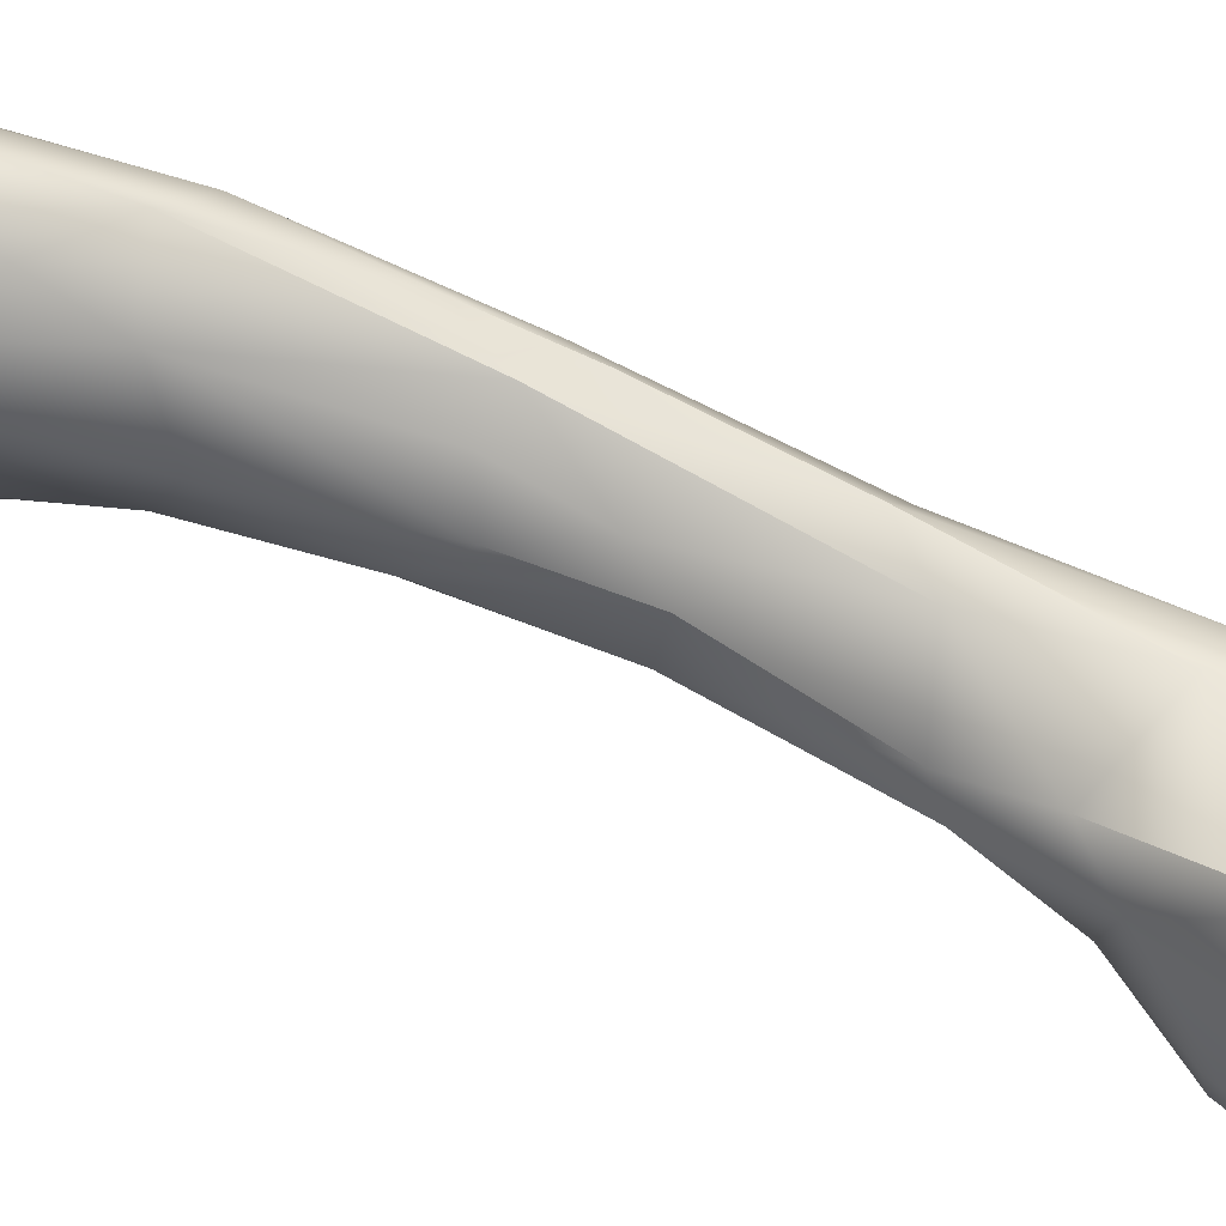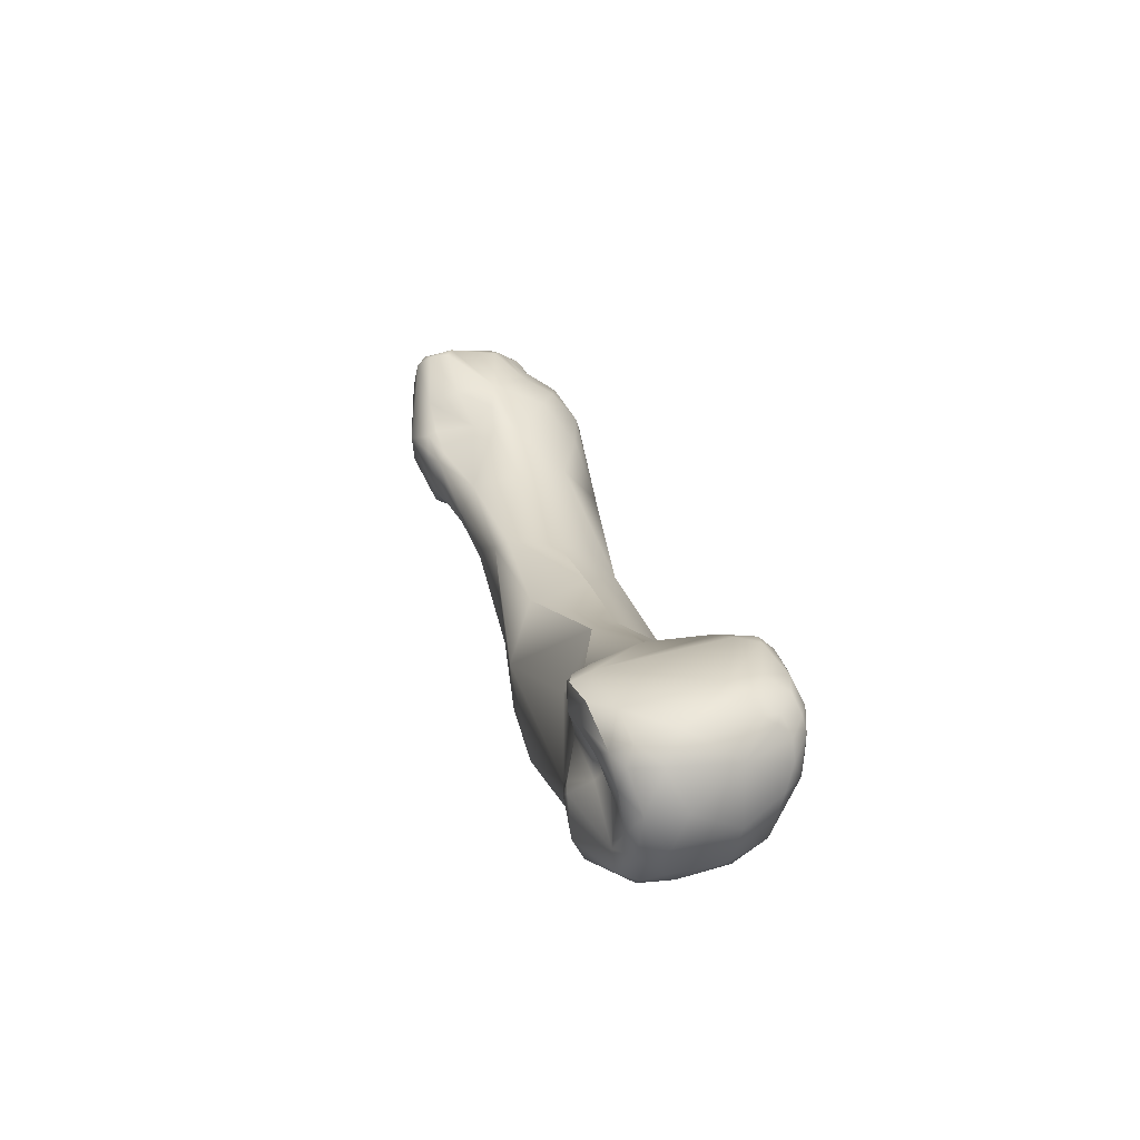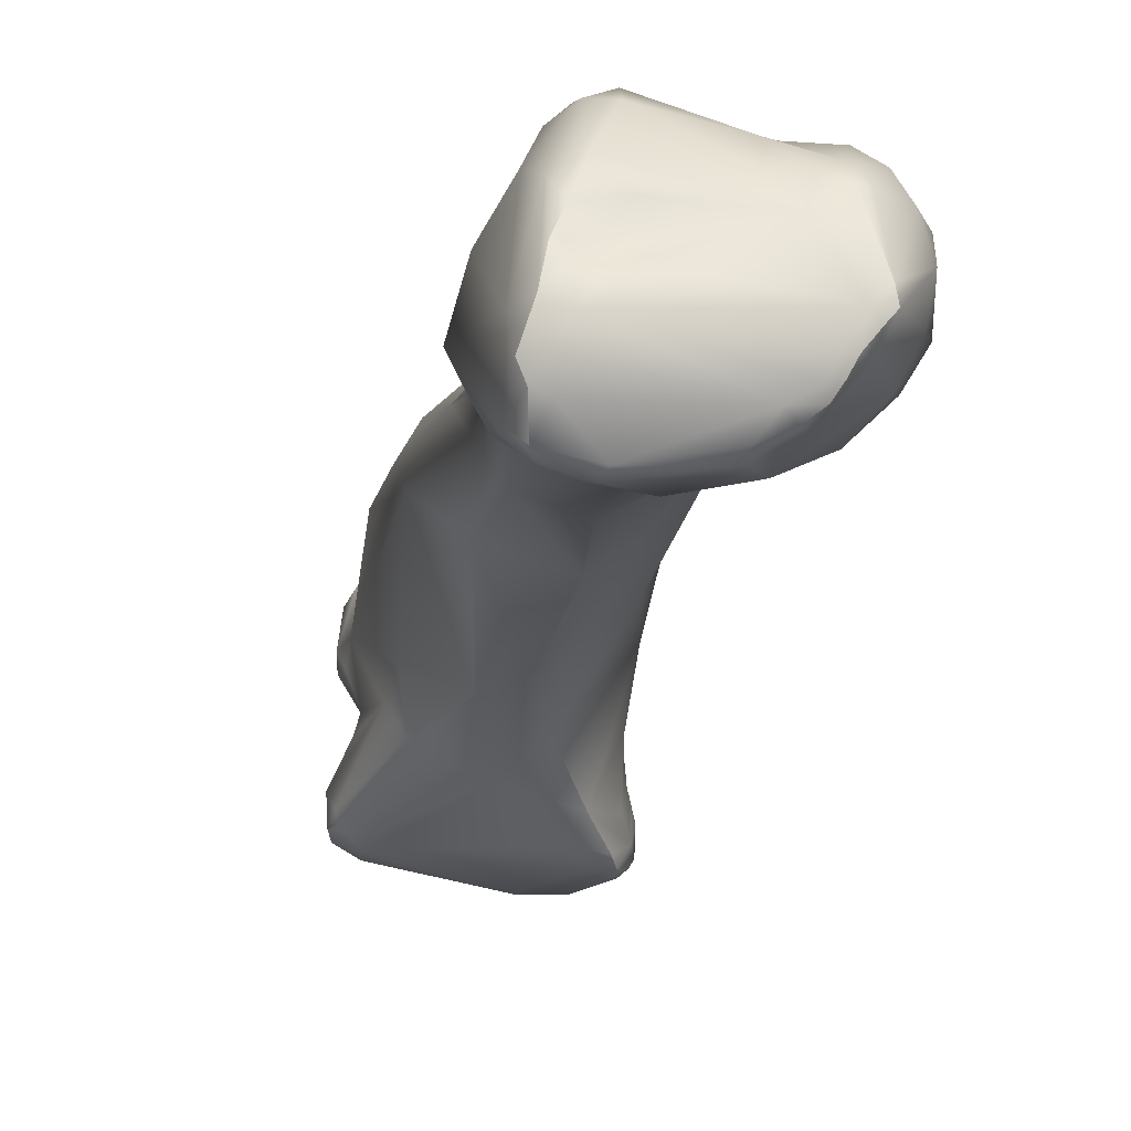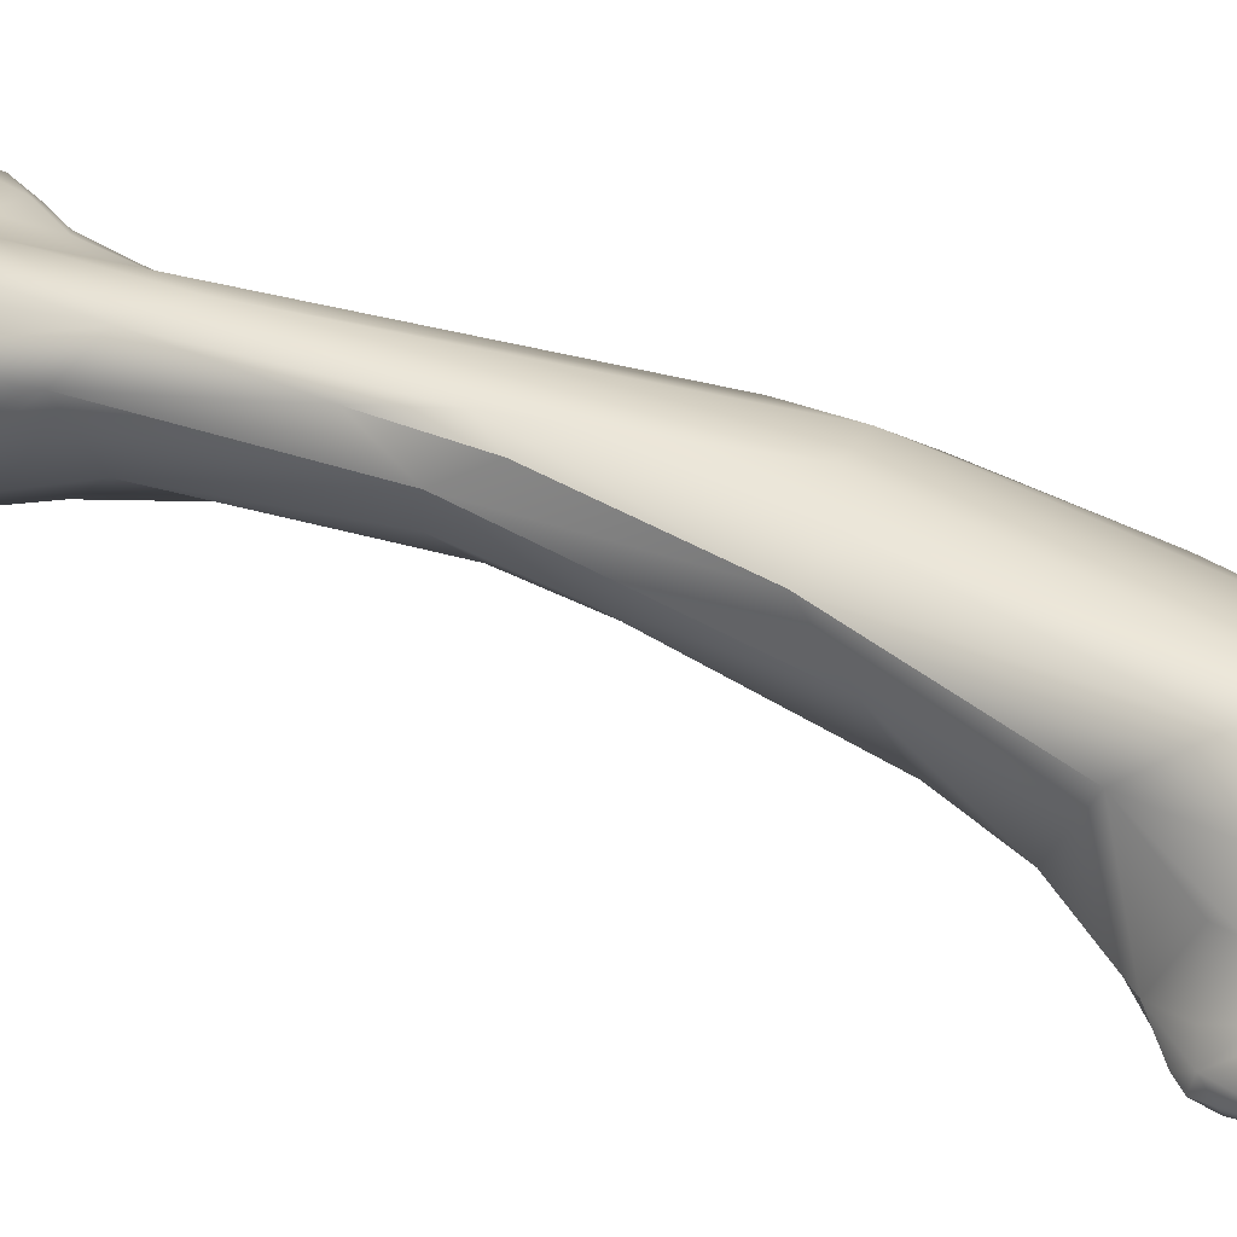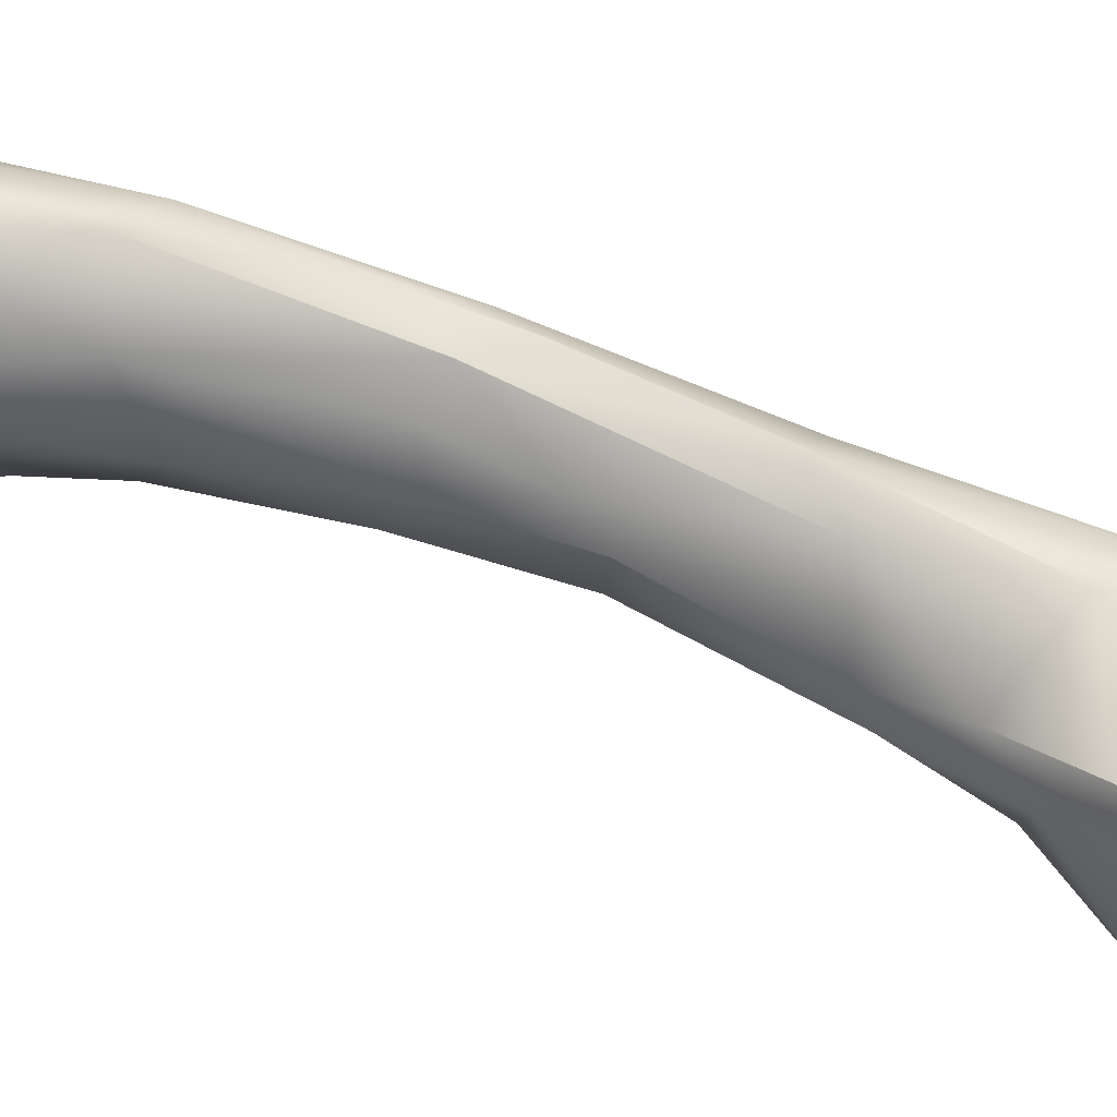
<metadata>
{"format":"obj","ext":"obj","renderer":"f3d","projection":"perspective","resolution":1024,"background":"white","views":[{"elev":-45.5,"azim":64.0,"up":"+Y"},{"elev":-50.3,"azim":-10.2,"up":"+Z"},{"elev":0.8,"azim":-19.3,"up":"+Y"},{"elev":8.1,"azim":101.7,"up":"+Y"},{"elev":-37.2,"azim":70.0,"up":"+Y"}]}
</metadata>
<code>
v -243.9 -125.8 785.2
v -245.3 -128.7 783.7
v -244.9 -129.1 784.3
v -244.5 -129.5 783.8
v -243.2 -129.9 784.3
v -243.4 -129.9 783.7
v -245.3 -127 784.6
v -245.3 -125.9 783.6
v -245.1 -127.7 784.8
v -244.6 -126.9 785.1
v -244.5 -128 785
v -244.8 -125.4 784.8
v -244.3 -124.2 784
v -243.9 -124.7 784.6
v -243.9 -124.1 784.1
v -244.2 -128.8 779.4
v -244.1 -127.7 777.1
v -245.1 -126.5 778.3
v -244.6 -124.1 779.2
v -241.6 -124.8 785.2
v -243 -129.5 784.8
v -243.7 -123.2 783.6
v -242.9 -124.8 784.7
v -242.9 -124.1 784
v -242 -124.5 784.7
v -242 -123 783.9
v -243.9 -122.4 782.5
v -242.9 -121.9 782.9
v -241.5 -120.5 781.5
v -243.5 -122 779.5
v -242.8 -121 779.1
v -242.7 -121.2 778.7
v -242.2 -120.4 780.3
v -242.1 -120.4 779.5
v -242.5 -129.6 779.9
v -243.6 -128 777.4
v -243 -123.1 777.2
v -242.8 -127.7 775.3
v -243.9 -127.2 776.1
v -243.9 -126.8 775.8
v -243.3 -126.6 774.9
v -243.2 -127.3 775
v -243.1 -125.4 774.6
v -242.1 -125.6 772.5
v -239.8 -129.1 785.9
v -239.4 -129.1 785.8
v -239.2 -128.1 786.5
v -238.8 -128.6 786.4
v -238.4 -128.7 786
v -238.3 -127.6 786.8
v -238.1 -128.1 786.6
v -238.1 -128.4 786
v -240.3 -129.6 785.5
v -240.1 -129.8 785
v -239.7 -129.5 785.5
v -239 -129.2 785.4
v -238.8 -122.3 783.9
v -238.9 -121 781.3
v -241.2 -120.1 780.5
v -240.1 -130.3 780.4
v -240.2 -129.9 778.6
v -241.2 -128.8 777.3
v -240.8 -121 778.3
v -240.9 -122 777.1
v -240.1 -122.1 776.9
v -238.5 -129.7 776.5
v -239.9 -129.5 776.5
v -240.6 -122.8 775.3
v -240.9 -128.3 771.5
v -239.6 -124.3 771.5
v -241.2 -125.9 770.6
v -241.4 -126.8 770.3
v -240 -126.2 767
v -240.2 -127 766.7
v -239.4 -129.2 764.5
v -237.7 -127.5 786.8
v -237.5 -127.5 786.4
v -238 -126.9 786.9
v -237.4 -126.9 786.9
v -237.2 -127 786.7
v -236.8 -126.2 786.9
v -237.1 -125.8 786.9
v -236.7 -127 786.3
v -236.4 -125.8 786.9
v -236.5 -125.2 786.7
v -238.1 -123.4 785.3
v -237.6 -122.5 784.7
v -236.8 -122.7 785.3
v -236.4 -122.7 785.2
v -236.9 -122.1 784.5
v -237.7 -128.4 785.3
v -235.5 -127.8 784.5
v -238.2 -121.4 782.8
v -237.6 -121.4 782.2
v -236 -121.6 782.9
v -237.9 -129.8 782.3
v -236.6 -129.6 780.1
v -235.9 -129.1 782.2
v -238.7 -121.4 779.1
v -238.2 -129.6 771.4
v -238.4 -125 766.9
v -238.7 -130 764.2
v -238.3 -127.4 757.7
v -237.5 -131.5 757.1
v -238.3 -130 753
v -237.9 -129.1 750.3
v -236.8 -141.6 740.1
v -237 -141.1 740.1
v -237 -141.8 739.2
v -236.9 -140.5 738.6
v -235.2 -126.3 785.6
v -234.6 -124.7 785.1
v -234.8 -123.2 784.4
v -233.6 -126.4 782.5
v -234.5 -122.9 783.2
v -234.3 -123.8 784
v -235.3 -122.2 783.7
v -235.2 -121.8 782.2
v -234 -127.7 781.5
v -233.2 -125.1 781.4
v -234.1 -128.1 778.3
v -235.2 -122 777.3
v -235 -128.7 774.1
v -235.7 -130.9 763.4
v -234.2 -132.6 758.1
v -236.6 -126.1 755.6
v -235.6 -126.8 752.4
v -237.1 -127.6 750.7
v -234.8 -136.7 749.3
v -236.2 -135.6 745.1
v -237.1 -130.6 744.9
v -236.1 -137.2 743
v -235.6 -138.4 744.2
v -235.6 -130.1 743.7
v -235.9 -141.7 740.9
v -236 -137.7 739.9
v -236.3 -138.5 739.9
v -235.9 -142.6 739.6
v -235.7 -139.5 737.7
v -235.2 -138.3 737.4
v -236.2 -135.6 737.6
v -236.1 -136.3 738.4
v -236.1 -135.1 739
v -236.2 -136.5 737.7
v -236.1 -136.2 737.2
v -235.5 -134.1 736.1
v -235.4 -133.8 736.9
v -235.1 -133.4 736.4
v -234.9 -143.2 736.3
v -236.3 -142.4 737.3
v -235.7 -140.1 736.8
v -235.6 -140.7 735.8
v -235.4 -140.3 735.9
v -235.2 -140.4 735
v -235 -139.7 736.8
v -234.8 -139.3 736.9
v -235 -137.9 736.7
v -235 -139.8 736.7
v -235 -140 736.3
v -235 -140 735.6
v -234.7 -139.7 736.6
v -234.5 -139.2 736.4
v -234.7 -139.9 736.2
v -235.1 -141.9 734.5
v -232.4 -126 775
v -233.5 -123.3 770.8
v -232.3 -124.1 773
v -231.5 -126.1 766.5
v -233.5 -129.8 764.7
v -231.7 -128.4 764.1
v -231.5 -126.2 762.8
v -233.1 -131.5 760.1
v -232.7 -127.5 753
v -233.4 -136.2 750.7
v -231.5 -138.1 747.3
v -232.9 -140 745
v -234.8 -132.5 738.7
v -232.6 -131.7 738.9
v -234.8 -133.2 736.7
v -234.7 -133.1 736.3
v -234.4 -133 736.7
v -234.7 -133.4 735.6
v -232.8 -133.1 735.4
v -231.9 -143.7 735
v -234.2 -142.9 734.5
v -234.3 -142 733.6
v -232.5 -142.5 733.5
v -234.5 -140.7 733.4
v -234.3 -139.4 733.6
v -233.7 -138.7 732.6
v -233.1 -140.1 732.4
v -234 -136.6 733.4
v -233.5 -135.4 733
v -233 -137.6 732.2
v -232.4 -135.6 732.5
v -232.4 -134.7 733.2
v -230.9 -127.4 761.6
v -230.4 -129.2 752.4
v -229.6 -130.6 753.8
v -230 -133.4 752
v -229.2 -141 744.3
v -229.5 -142.2 743.8
v -230.7 -140.6 745.1
v -228.8 -143.2 742.7
v -229.7 -144.4 737.9
v -231.4 -138.7 732
v -231 -140.7 732.4
v -231.3 -136.6 732.2
v -230.6 -135.6 732.8
v -227.6 -135.2 745.2
v -228 -142.6 743.4
v -227.3 -141.2 742.7
v -226.9 -142.3 742.7
v -227.1 -138.4 742.5
v -227.2 -133.5 742
v -227.6 -143.2 743
v -227.6 -143.6 742
v -226.8 -143.2 742.2
v -226.2 -143 741
v -226.8 -138.8 741.5
v -226.5 -140.9 741.2
v -226.2 -141.4 740.8
v -226.5 -140.7 740.4
v -226.1 -141 740
v -226.2 -140.4 739.9
v -226.5 -136.4 741.3
v -226.4 -138.7 740.5
v -228.9 -132.2 740.7
v -228 -144.4 738.8
v -226.4 -143.8 739.7
v -226.5 -144 738.2
v -226.1 -138.4 738.1
v -226.8 -135 736.7
v -228.3 -133.6 736.8
v -228.5 -144.5 737.3
v -228 -144.1 736.1
v -227.1 -144 736.6
v -227.3 -143.8 736
v -226.3 -143.1 736
v -227.6 -135.1 734.9
v -228.7 -142.8 734.2
v -228.1 -139.6 733
v -228.4 -137.1 733
v -225.8 -141.8 740
v -225.5 -143.2 738.3
v -225.8 -143.4 737.3
v -225.4 -142.4 738.6
v -225.6 -140.9 738.8
v -225.2 -141.6 737.3
v -225.5 -142.7 736.8
v -226.1 -142.1 735.3
v -226.3 -140.8 734.6
v -225.4 -140.9 735.7
v -226.4 -137.8 734.3
v -225.7 -139.3 736.2
v -244.9 -129.1 784.3
v -245.3 -127 784.6
v -245.1 -127.7 784.8
v -244.8 -125.4 784.8
v -244.3 -124.2 784
v -242.7 -121.2 778.7
v -238.1 -128.1 786.6
v -237.7 -127.5 786.8
v -237.4 -126.9 786.9
v -236.8 -126.2 786.9
v -236.4 -125.8 786.9
v -236.5 -125.2 786.7
v -238.3 -127.4 757.7
v -237 -141.8 739.2
v -234.2 -132.6 758.1
v -234.8 -136.7 749.3
v -236.3 -142.4 737.3
v -234.7 -139.9 736.2
v -231.7 -128.4 764.1
v -230.9 -127.4 761.6
v -229.6 -130.6 753.8
v -229.2 -141 744.3
v -228 -142.6 743.4
v -227.6 -143.2 743
g grp1
f 10 1 12
f 14 12 1
f 4 3 2
f 4 2 16
f 47 11 21
f 21 3 5
f 21 11 3
f 3 4 5
f 5 4 6
f 4 35 6
f 4 16 35
f 9 10 7
f 256 258 2
f 258 257 2
f 257 8 2
f 10 12 7
f 9 11 10
f 8 257 259
f 11 9 3
f 10 11 47
f 47 1 10
f 259 27 8
f 27 259 13
f 14 260 12
f 27 13 22
f 14 15 260
f 24 15 14
f 15 22 260
f 22 28 27
f 8 18 2
f 18 16 2
f 8 19 18
f 27 30 8
f 8 30 19
f 19 30 32
f 17 16 18
f 17 36 16
f 17 18 39
f 19 37 18
f 39 18 40
f 47 21 45
f 1 23 14
f 14 23 24
f 20 23 1
f 23 20 25
f 6 60 5
f 53 21 5
f 22 15 24
f 24 23 25
f 26 22 24
f 86 25 20
f 86 24 25
f 26 24 86
f 27 28 33
f 33 28 29
f 26 28 22
f 6 35 60
f 60 35 61
f 30 27 33
f 30 31 32
f 30 33 31
f 63 64 261
f 31 34 261
f 33 34 31
f 63 261 34
f 59 33 29
f 59 34 33
f 16 62 35
f 61 35 62
f 16 36 62
f 19 32 37
f 261 64 37
f 68 37 64
f 68 44 37
f 17 38 36
f 42 17 39
f 42 38 17
f 62 36 38
f 69 38 42
f 37 43 18
f 43 37 44
f 43 40 18
f 40 42 39
f 40 41 42
f 41 40 43
f 44 42 41
f 72 69 42
f 42 44 72
f 41 43 44
f 44 70 71
f 53 55 45
f 21 53 45
f 45 55 46
f 46 48 45
f 56 46 55
f 47 45 48
f 48 46 49
f 56 49 46
f 47 51 50
f 48 51 47
f 48 49 262
f 52 262 49
f 91 52 49
f 56 91 49
f 50 76 78
f 262 77 263
f 51 76 50
f 52 77 262
f 91 77 52
f 1 82 20
f 1 47 50
f 50 78 1
f 78 82 1
f 82 86 20
f 86 28 26
f 28 86 57
f 86 87 57
f 53 5 54
f 54 5 60
f 55 53 54
f 96 54 60
f 56 55 96
f 96 55 54
f 91 56 96
f 57 29 28
f 58 59 93
f 93 94 58
f 93 59 29
f 96 60 97
f 99 63 59
f 59 58 99
f 63 34 59
f 61 62 67
f 61 66 60
f 61 67 66
f 97 60 66
f 65 64 63
f 65 68 64
f 99 65 63
f 99 70 65
f 70 68 65
f 69 67 62
f 38 69 62
f 68 70 44
f 99 122 70
f 67 69 100
f 67 100 66
f 72 75 69
f 69 102 100
f 44 71 72
f 75 72 74
f 74 72 71
f 70 101 71
f 71 101 73
f 71 73 74
f 69 75 102
f 73 103 74
f 75 74 268
f 268 73 101
f 268 105 75
f 77 91 83
f 92 83 91
f 76 79 78
f 79 82 78
f 264 263 80
f 80 81 264
f 79 265 82
f 77 80 263
f 83 80 77
f 265 84 82
f 84 85 82
f 80 83 81
f 81 83 266
f 111 83 92
f 267 266 112
f 266 83 111
f 112 266 111
f 92 114 111
f 82 85 86
f 93 57 87
f 88 86 85
f 88 87 86
f 90 87 88
f 89 88 267
f 89 90 88
f 89 117 90
f 113 267 112
f 267 113 89
f 117 89 113
f 90 93 87
f 92 91 96
f 96 98 92
f 92 98 119
f 57 93 29
f 94 99 58
f 90 94 93
f 94 90 95
f 122 99 94
f 122 94 95
f 98 96 97
f 66 123 97
f 123 121 97
f 100 123 66
f 123 100 124
f 122 101 70
f 101 122 126
f 100 102 124
f 126 268 101
f 124 102 125
f 102 75 104
f 104 125 102
f 104 75 105
f 105 268 106
f 106 268 128
f 126 128 268
f 128 131 106
f 105 106 131
f 133 132 108
f 109 108 110
f 135 133 107
f 107 133 108
f 109 107 108
f 108 132 110
f 132 137 110
f 138 107 269
f 111 114 112
f 120 116 112
f 113 112 116
f 116 115 113
f 119 114 92
f 120 112 114
f 114 165 120
f 113 115 117
f 117 115 118
f 118 115 167
f 116 120 115
f 90 117 95
f 117 118 95
f 95 118 122
f 97 119 98
f 114 119 165
f 119 121 165
f 167 115 120
f 122 118 167
f 121 119 97
f 166 122 167
f 123 124 169
f 172 169 124
f 124 270 172
f 166 126 122
f 174 125 104
f 104 129 174
f 128 126 127
f 166 127 126
f 173 127 166
f 104 105 271
f 129 176 174
f 127 134 128
f 176 129 133
f 271 105 130
f 128 134 131
f 271 130 133
f 133 130 132
f 130 105 143
f 130 143 132
f 131 143 105
f 131 134 177
f 143 131 177
f 133 135 176
f 176 135 138
f 143 136 132
f 136 137 132
f 269 150 138
f 138 149 205
f 135 107 138
f 151 110 139
f 110 137 139
f 139 137 136
f 143 142 136
f 142 144 136
f 136 140 139
f 136 144 157
f 139 158 151
f 136 157 140
f 139 140 156
f 139 155 158
f 139 156 155
f 157 162 140
f 140 162 156
f 144 142 141
f 144 141 145
f 142 143 141
f 143 177 141
f 146 145 141
f 144 145 157
f 177 147 141
f 141 147 146
f 147 148 146
f 147 177 179
f 147 179 148
f 146 148 182
f 150 149 138
f 164 149 150
f 272 109 110
f 272 110 164
f 110 151 152
f 110 152 164
f 152 188 164
f 153 151 158
f 152 151 153
f 152 153 154
f 152 154 188
f 188 154 189
f 185 184 149
f 159 153 158
f 159 160 153
f 153 160 154
f 155 161 158
f 155 156 161
f 145 192 157
f 192 162 157
f 161 163 158
f 163 159 158
f 160 163 189
f 160 159 163
f 160 189 154
f 156 162 161
f 161 162 273
f 162 192 189
f 145 146 192
f 185 164 186
f 185 149 164
f 186 164 188
f 189 190 188
f 120 165 167
f 123 165 121
f 167 165 168
f 166 167 171
f 167 168 171
f 170 165 123
f 168 165 274
f 169 170 123
f 274 197 168
f 274 199 197
f 168 275 171
f 172 170 169
f 172 200 170
f 200 199 274
f 166 171 173
f 173 171 198
f 172 270 174
f 172 174 200
f 174 175 200
f 176 175 174
f 138 202 176
f 203 176 202
f 127 178 134
f 178 177 134
f 178 181 177
f 180 179 181
f 148 179 180
f 181 182 180
f 180 182 148
f 181 179 177
f 183 182 181
f 178 183 181
f 149 184 205
f 162 189 273
f 192 146 193
f 182 196 193
f 146 182 193
f 183 196 182
f 240 196 183
f 185 186 187
f 186 188 191
f 187 184 185
f 241 184 187
f 191 187 186
f 241 187 207
f 192 190 189
f 188 190 191
f 192 194 190
f 190 194 191
f 191 194 206
f 207 191 206
f 194 192 193
f 193 196 195
f 194 193 195
f 209 195 196
f 276 198 171
f 171 275 276
f 215 198 276
f 210 200 175
f 203 175 176
f 175 201 210
f 203 277 175
f 202 277 203
f 214 201 212
f 138 205 204
f 202 138 204
f 217 204 205
f 217 205 229
f 228 178 127
f 183 178 228
f 234 183 228
f 229 205 235
f 235 205 184
f 236 235 184
f 184 241 236
f 240 209 196
f 207 187 191
f 207 206 242
f 194 195 208
f 209 208 195
f 206 194 208
f 208 243 206
f 208 209 243
f 242 206 243
f 210 199 200
f 276 210 215
f 202 211 277
f 216 202 204
f 211 202 216
f 213 201 278
f 213 278 279
f 213 212 201
f 201 214 210
f 210 214 220
f 226 210 220
f 210 226 215
f 198 215 228
f 198 228 173
f 216 204 217
f 213 279 218
f 218 216 217
f 217 229 230
f 218 219 213
f 230 218 217
f 218 230 219
f 221 212 213
f 222 213 244
f 222 221 213
f 219 230 245
f 213 219 244
f 212 220 214
f 212 221 220
f 220 221 223
f 221 222 223
f 227 220 223
f 223 225 227
f 222 224 223
f 225 232 227
f 244 224 222
f 225 223 224
f 225 224 232
f 227 226 220
f 233 215 226
f 227 232 226
f 228 215 233
f 228 233 234
f 173 228 127
f 230 229 231
f 229 235 231
f 235 237 231
f 231 245 230
f 231 237 246
f 233 232 254
f 240 183 234
f 254 240 233
f 233 240 234
f 236 237 235
f 236 238 237
f 238 236 241
f 238 239 237
f 241 239 238
f 239 241 251
f 237 239 246
f 241 252 251
f 242 254 252
f 243 254 242
f 240 243 209
f 243 240 254
f 242 241 207
f 252 241 242
f 232 233 226
f 247 244 219
f 219 245 247
f 245 231 246
f 249 247 245
f 224 244 248
f 224 248 232
f 247 248 244
f 248 255 232
f 249 248 247
f 255 248 249
f 246 239 250
f 246 250 245
f 245 250 249
f 239 251 250
f 250 253 249
f 251 253 250
f 251 252 253
f 253 252 254
f 249 253 255
f 255 253 254
f 255 254 232

</code>
